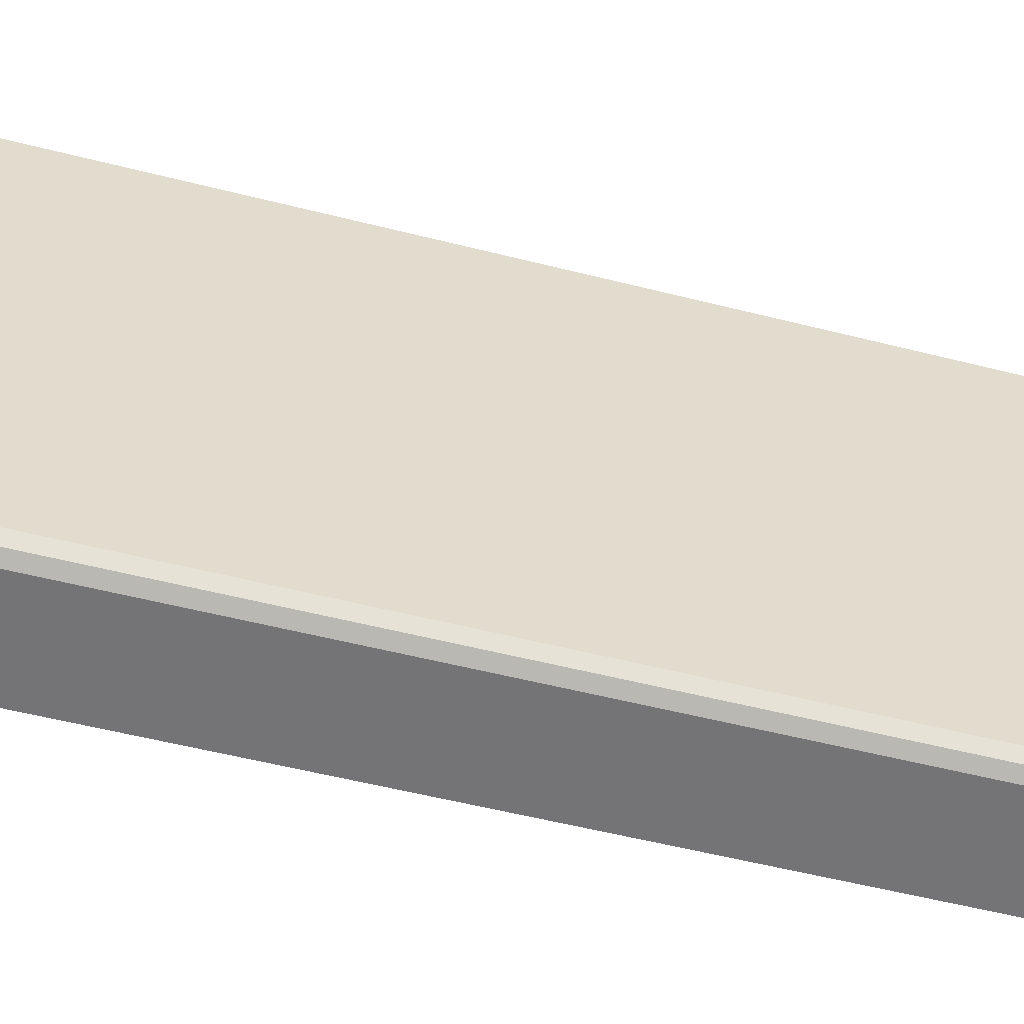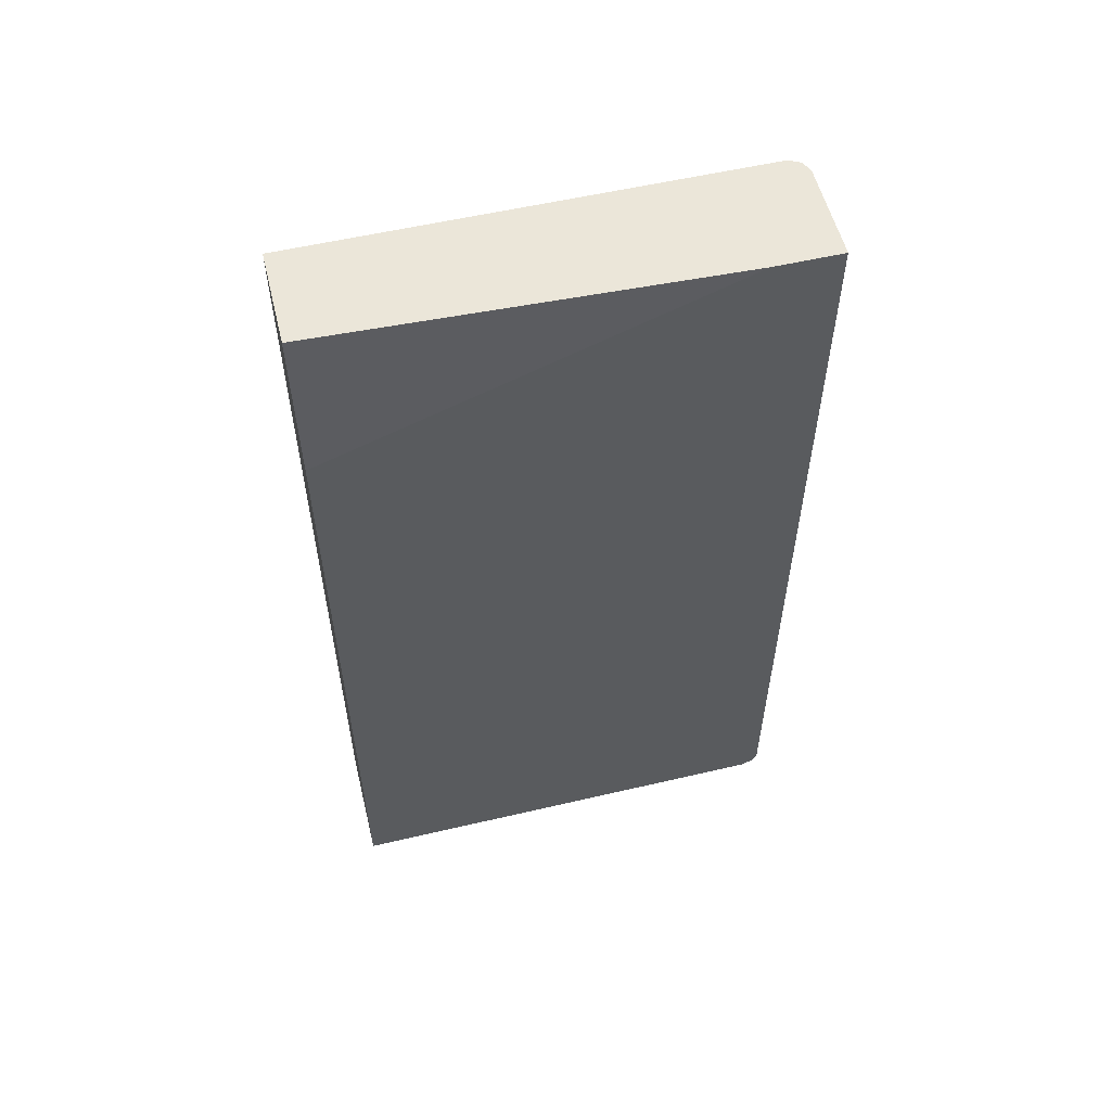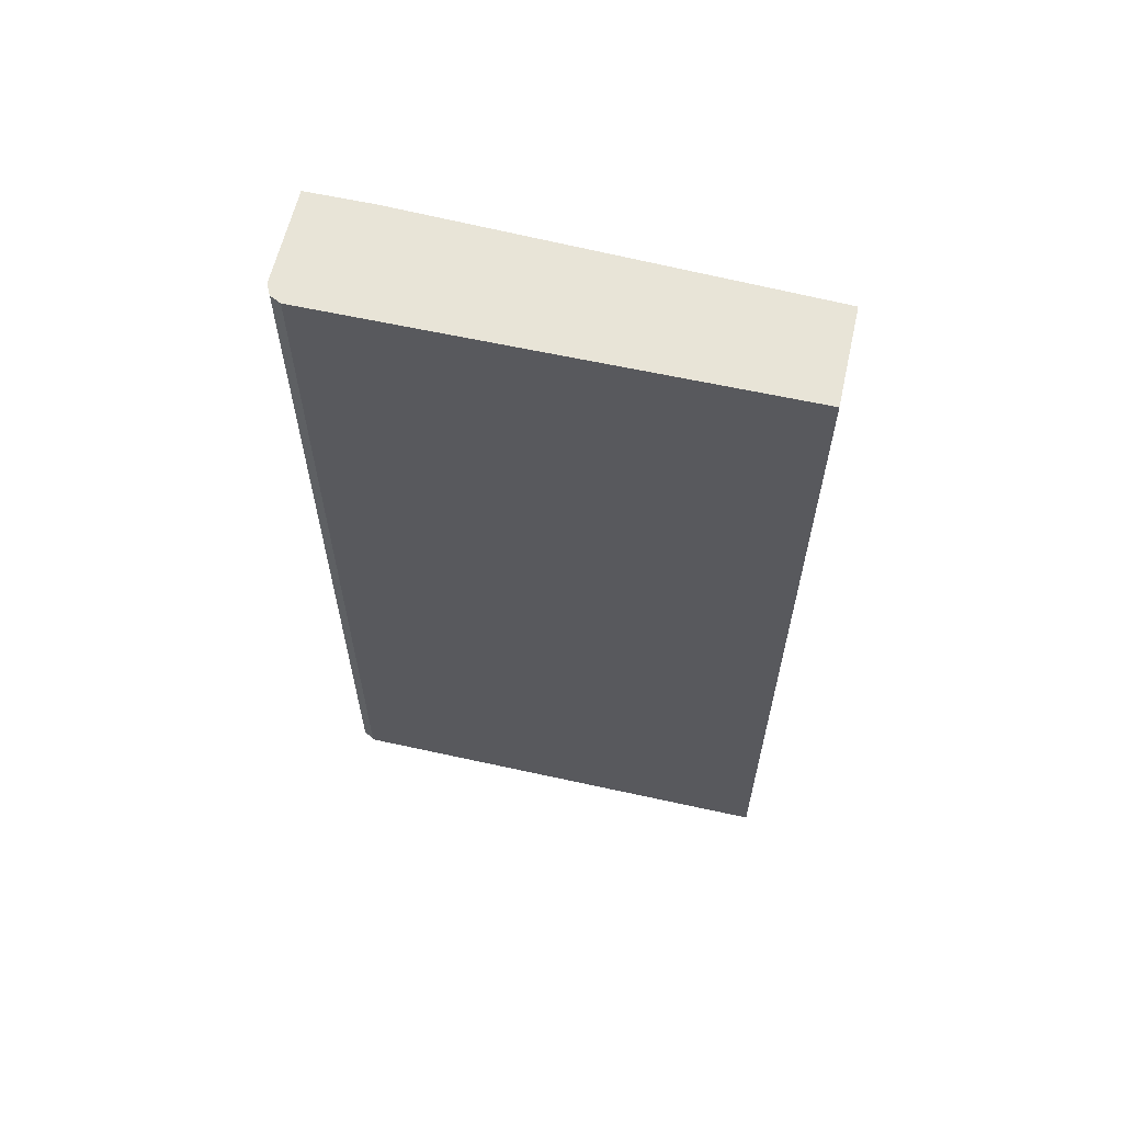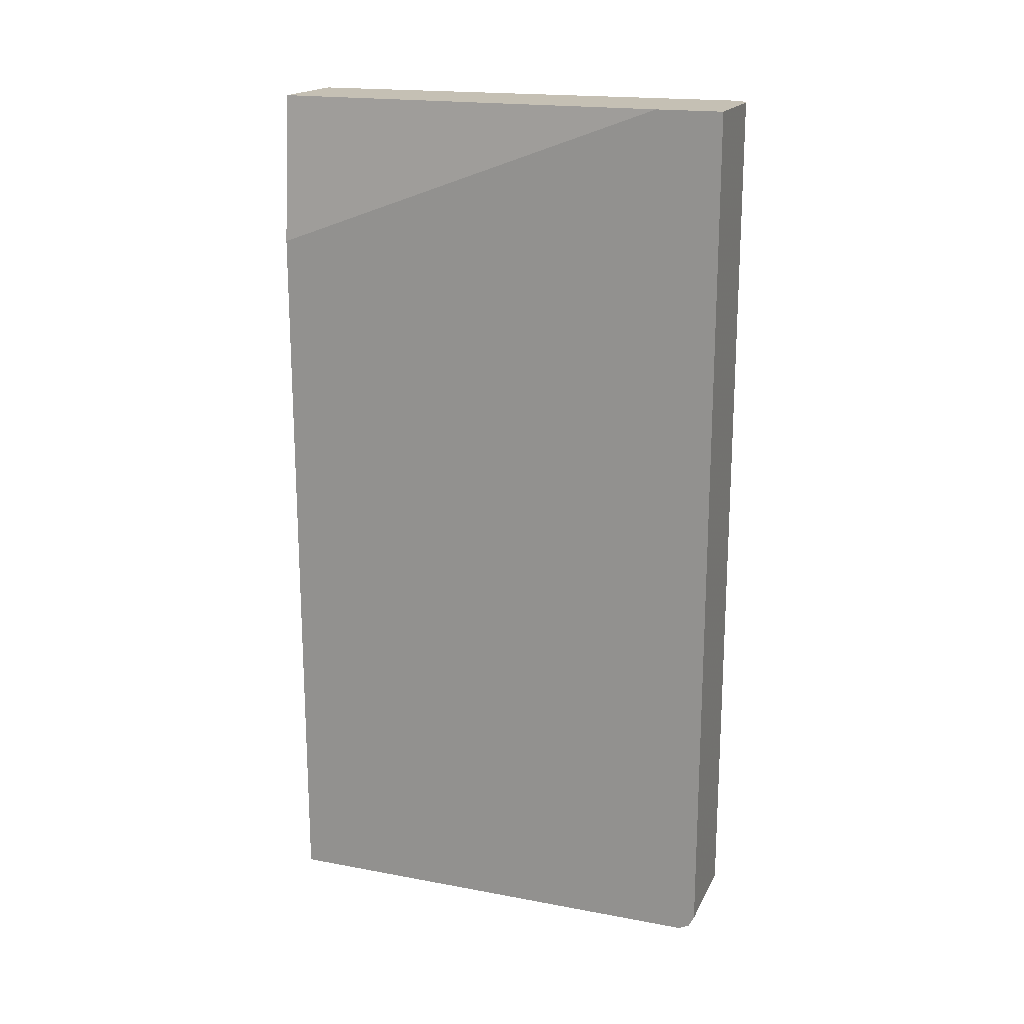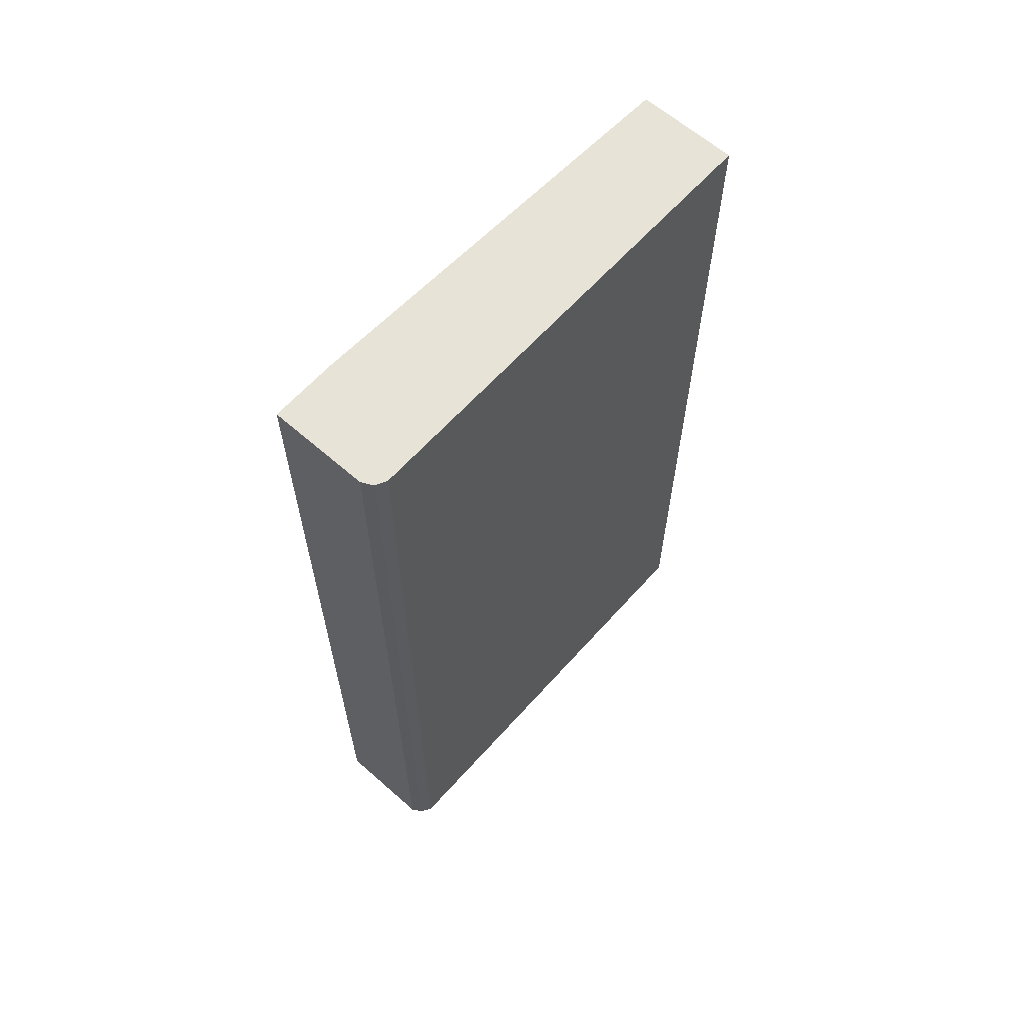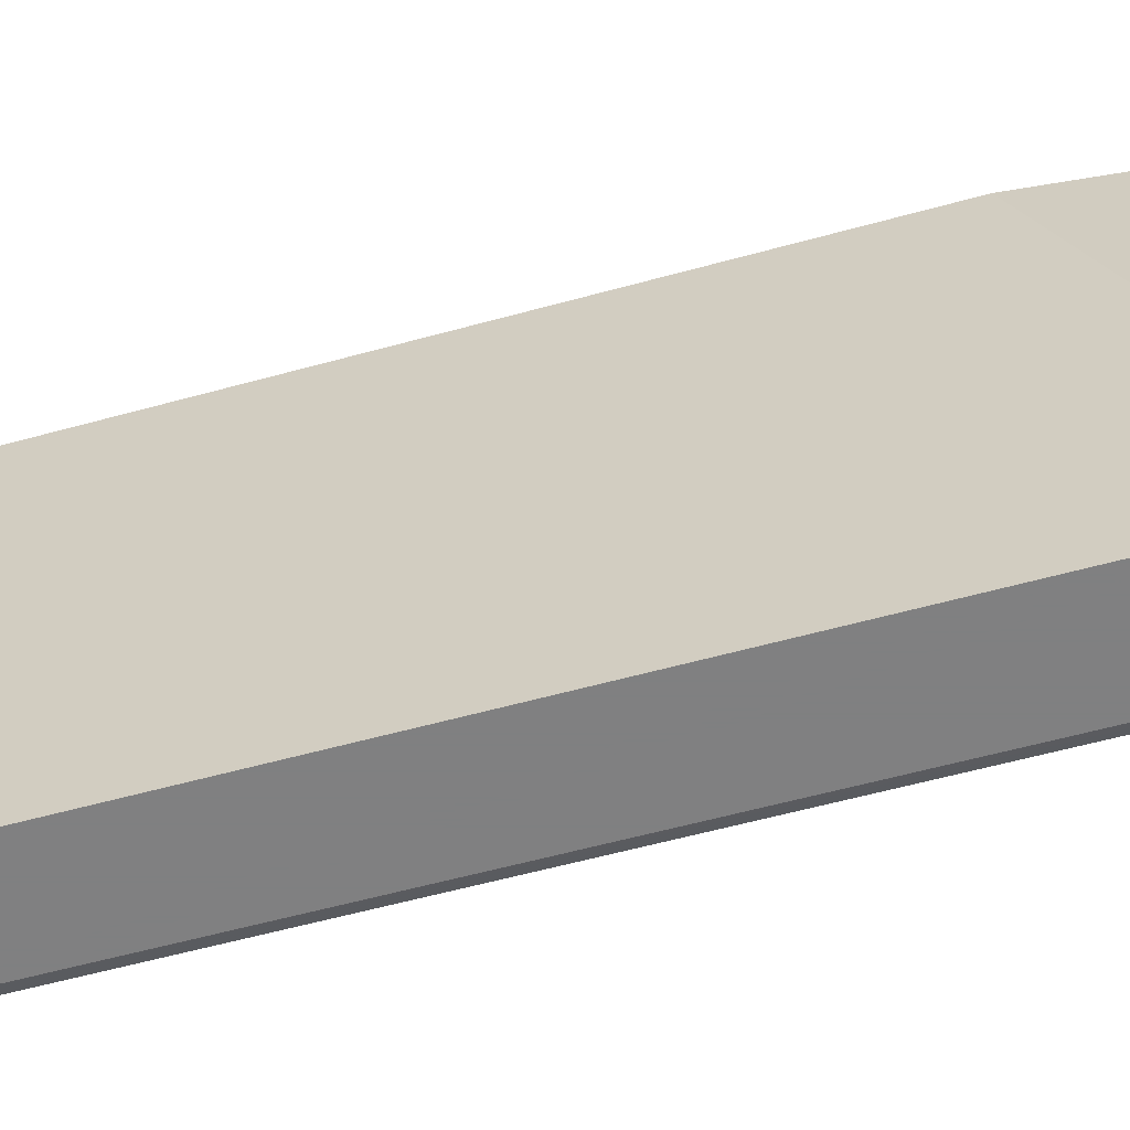
<metadata>
{"format":"obj","ext":"obj","renderer":"f3d","projection":"perspective","resolution":1024,"background":"white","views":[{"elev":-56.3,"azim":-104.8,"up":"+Z"},{"elev":56.0,"azim":76.2,"up":"+Y"},{"elev":61.3,"azim":-77.3,"up":"+Y"},{"elev":18.3,"azim":109.8,"up":"+Y"},{"elev":62.7,"azim":-138.3,"up":"+Y"},{"elev":-60.0,"azim":105.7,"up":"+Z"}]}
</metadata>
<code>
v -0.3366 0.1377 0.05937
v -0.3209 0.1377 -0.3529
v -0.4376 0.1377 0.05937
v -0.3209 -0.01636 0.05937
v -0.3209 0.1377 -0.4207
v -0.4376 0.1377 -0.4039
v -0.4376 -0.7574 0.05937
v -0.3209 -0.7742 0.05937
v -0.4208 0.1377 -0.4207
v -0.3209 -0.7574 -0.4207
v -0.4345 0.1377 -0.4101
v -0.4376 -0.7574 -0.4039
v -0.4337 -0.7653 0.05937
v -0.4208 -0.7742 0.05937
v -0.3209 -0.7742 -0.4039
v -0.4269 0.1377 -0.4177
v -0.4208 -0.7574 -0.4207
v -0.3209 -0.7584 -0.4202
v -0.432 0.1377 -0.4151
v -0.432 -0.7517 -0.4151
v -0.4292 -0.7658 -0.4123
v -0.432 -0.7686 -0.3983
v -0.432 -0.7686 0.05937
v -0.4208 -0.7742 -0.4039
v -0.3209 -0.7686 -0.4151
v -0.4152 -0.7686 -0.4151
f 8 14 24
f 12 21 22
f 12 20 21
f 11 20 12
f 9 17 16
f 10 18 17
f 8 24 15
f 12 22 13
f 11 19 20
f 13 22 23
f 17 21 20
f 14 22 24
f 15 24 26
f 15 26 25
f 16 17 20
f 16 20 19
f 17 18 26
f 17 26 21
f 18 25 26
f 21 26 24
f 21 24 22
f 7 12 13
f 14 23 22
f 6 11 12
f 2 4 8
f 5 10 17
f 5 17 9
f 1 2 5
f 1 5 9
f 1 9 16
f 1 16 19
f 1 19 11
f 1 6 3
f 1 3 7
f 1 7 13
f 1 13 23
f 1 11 6
f 1 14 8
f 1 23 14
f 3 6 12
f 2 10 5
f 2 18 10
f 2 25 18
f 3 12 7
f 2 8 15
f 1 4 2
f 1 8 4
f 2 15 25

</code>
